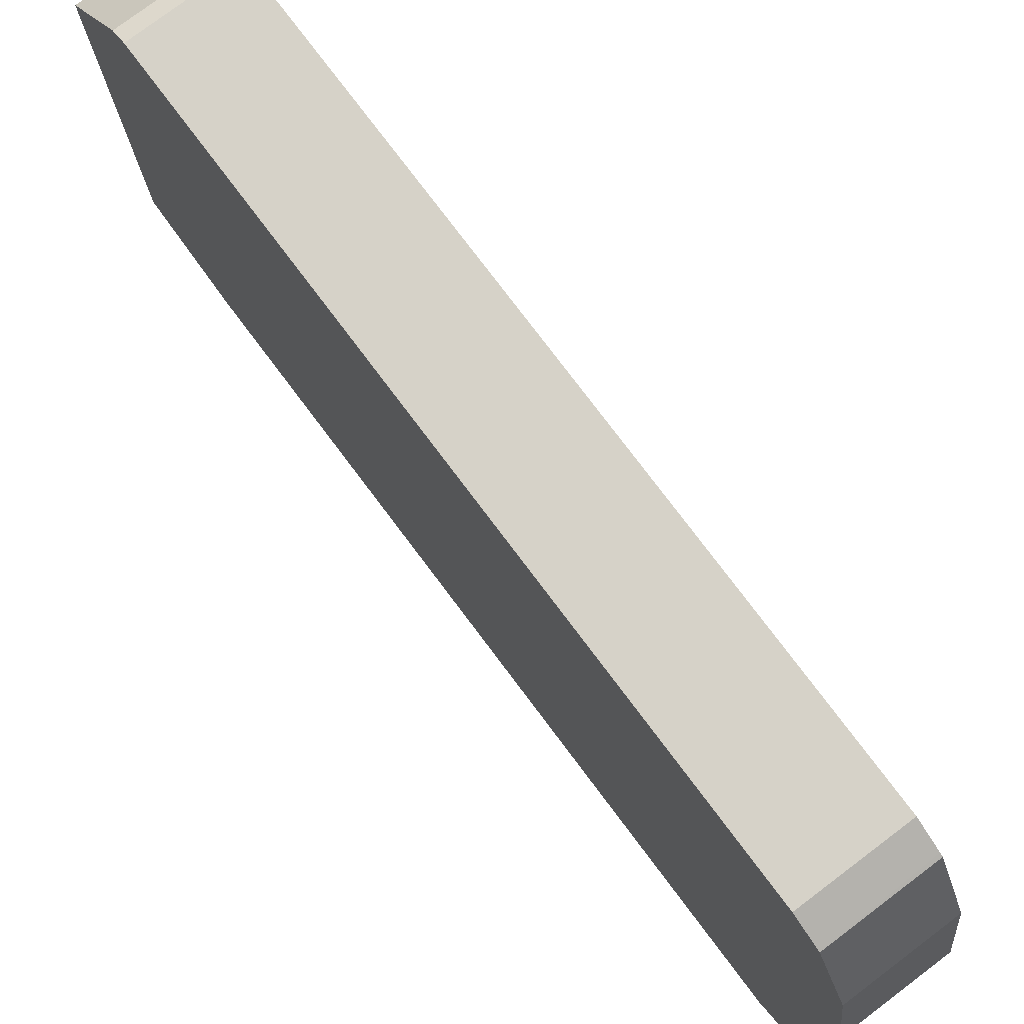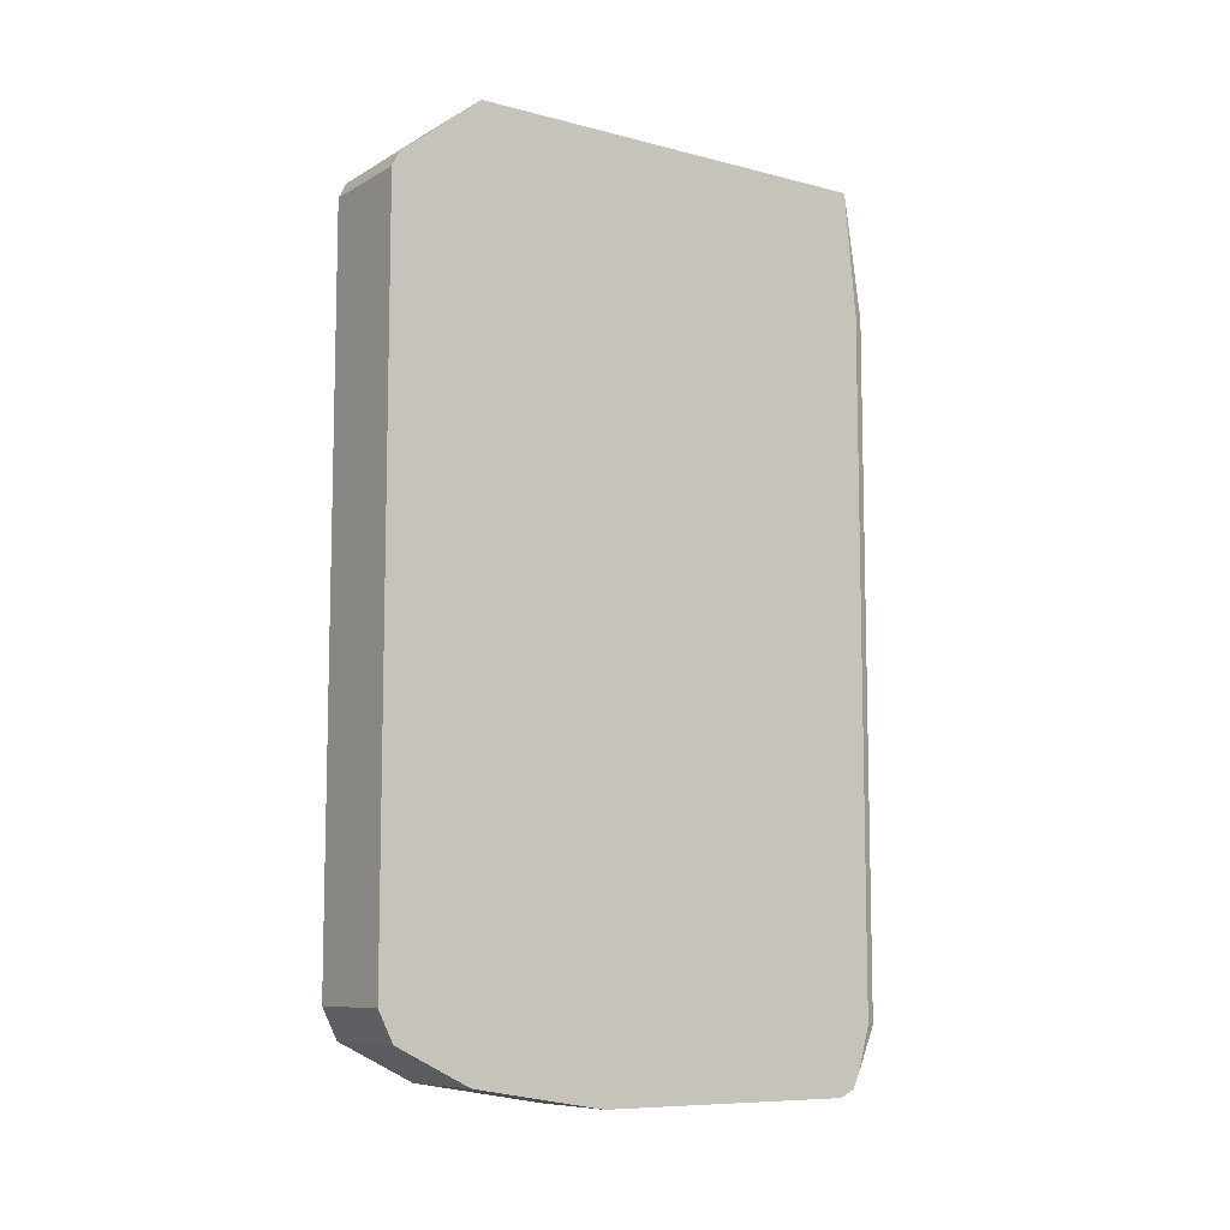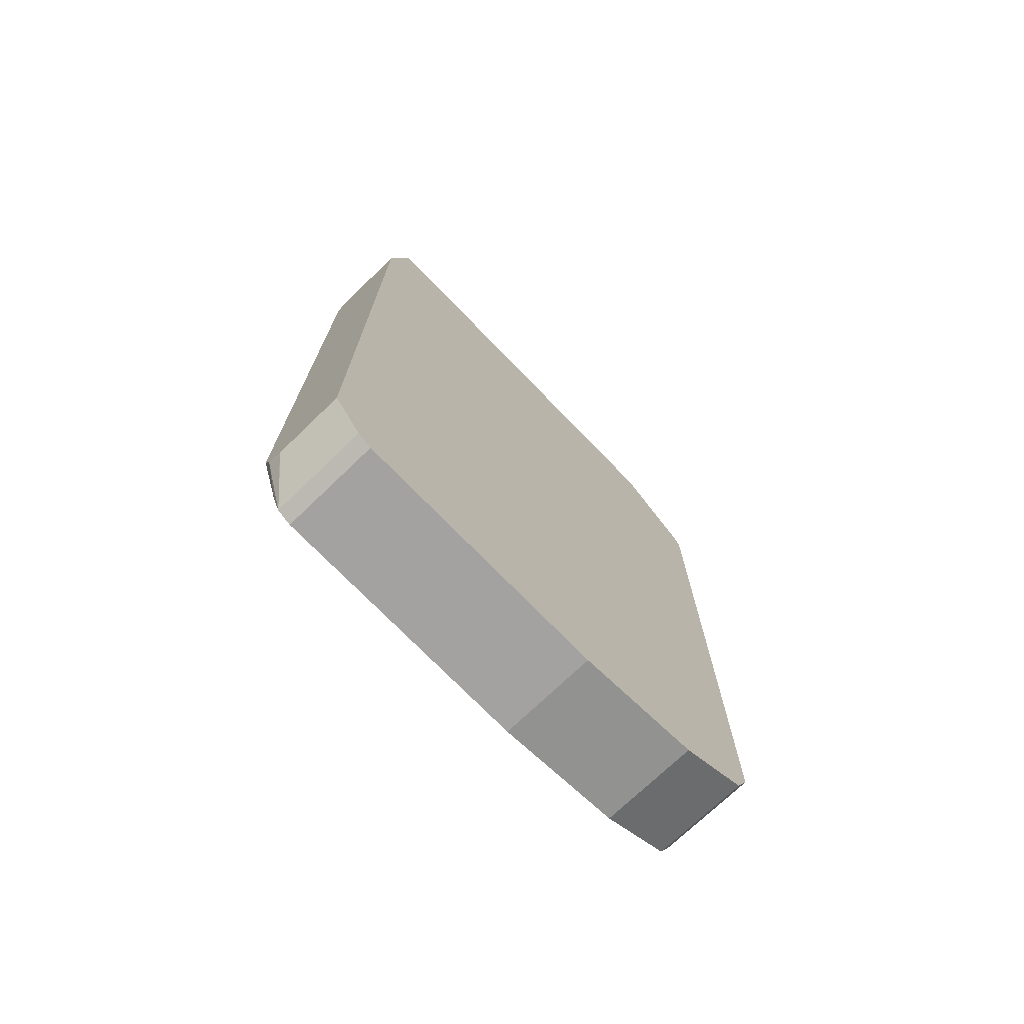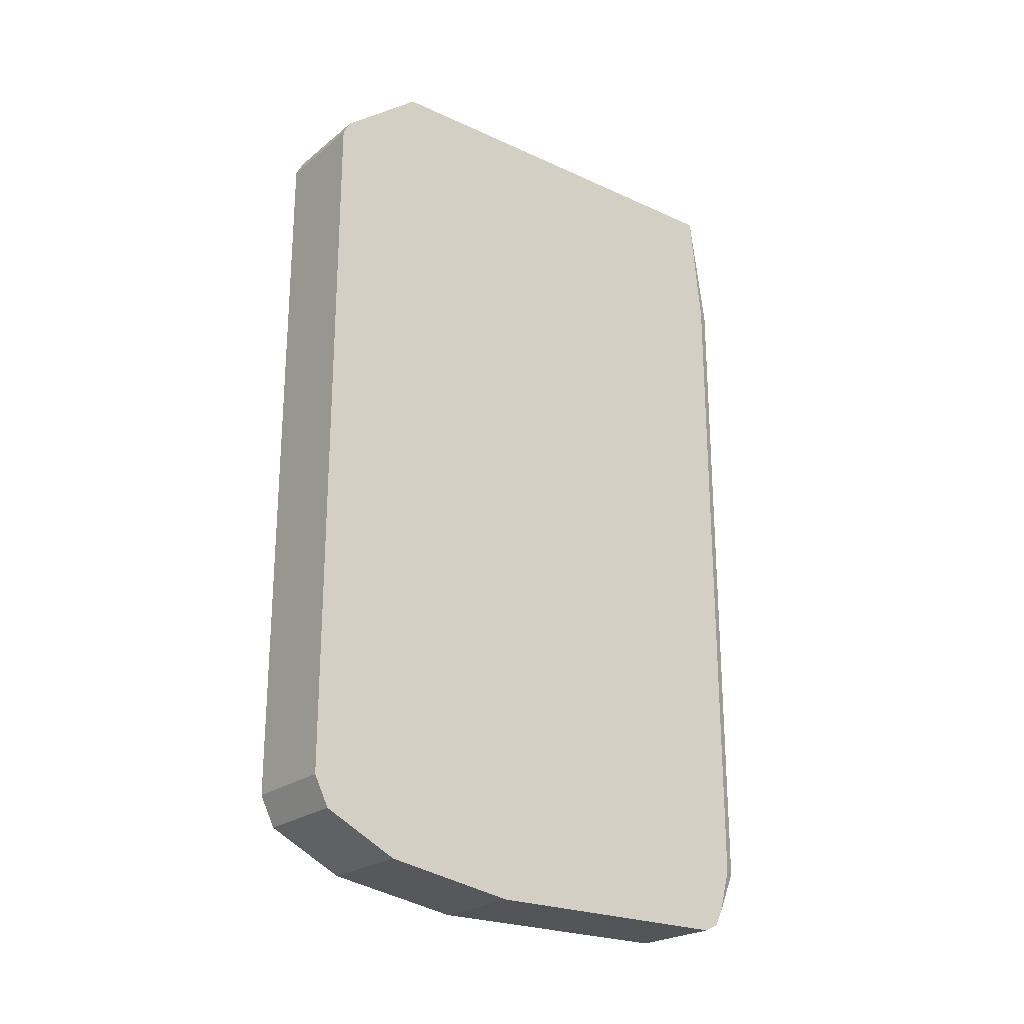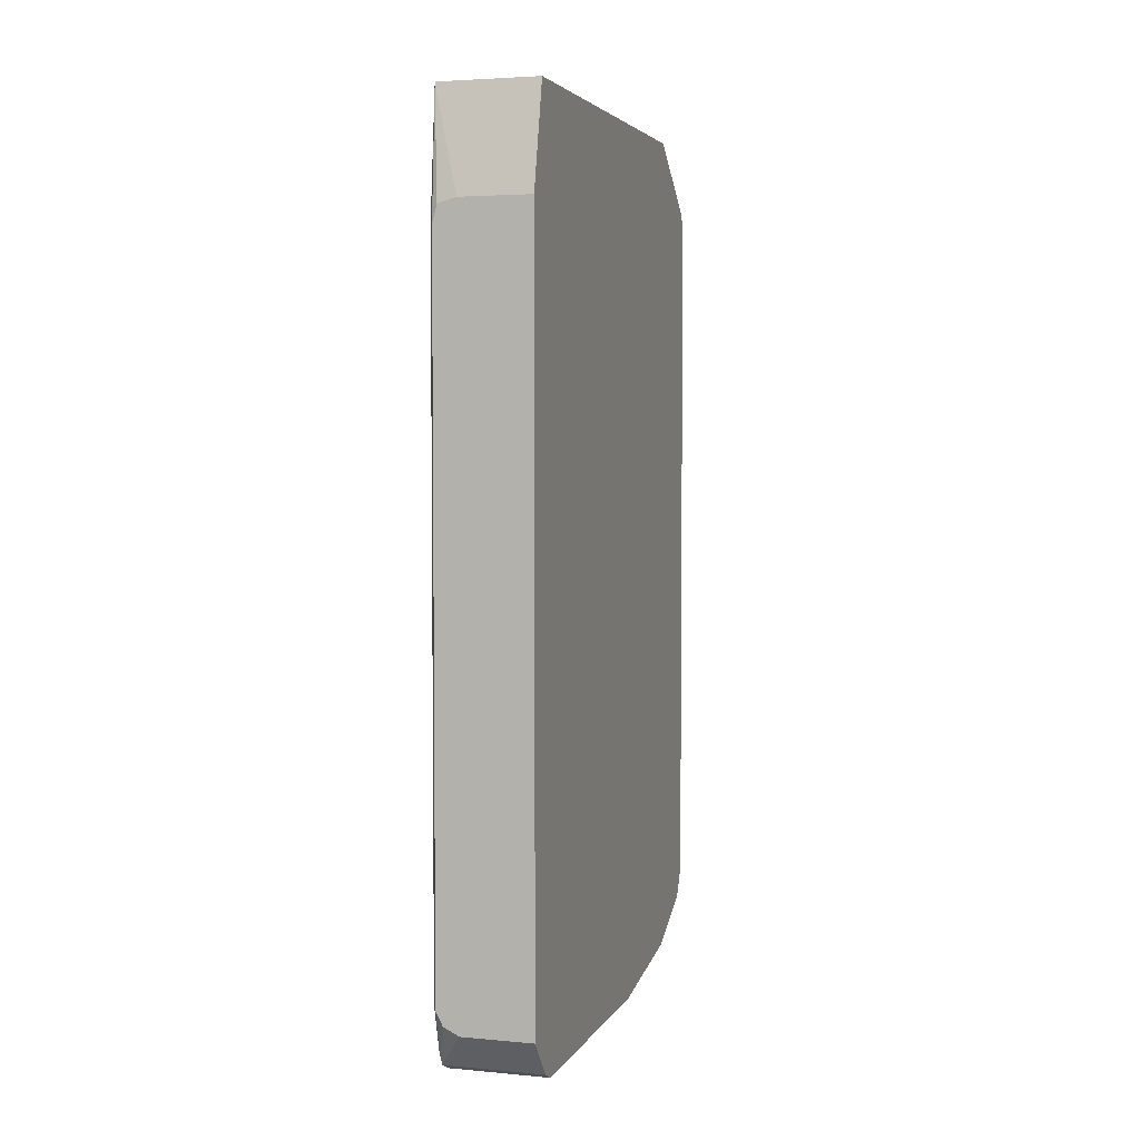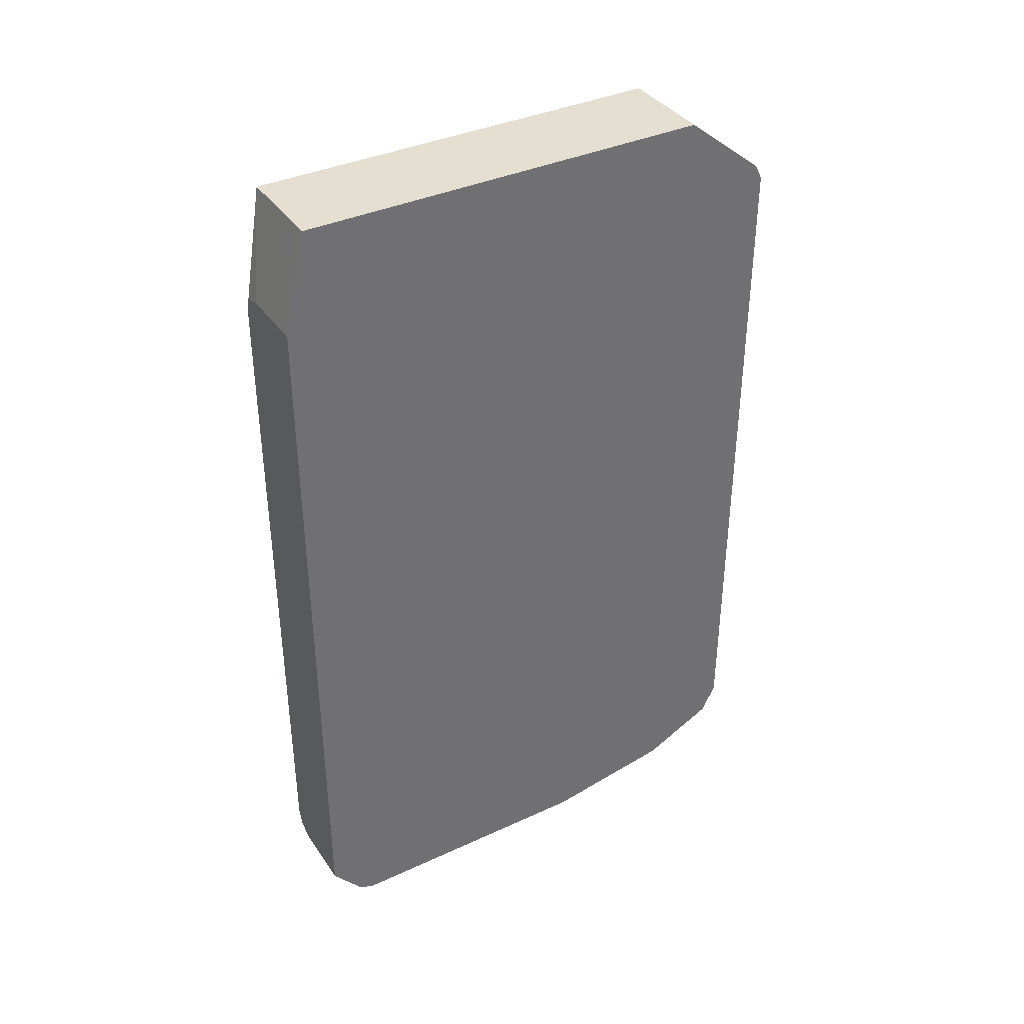
<metadata>
{"format":"obj","ext":"obj","renderer":"f3d","projection":"perspective","resolution":1024,"background":"white","views":[{"elev":77.7,"azim":-37.0,"up":"+Z"},{"elev":-8.8,"azim":55.2,"up":"+Y"},{"elev":-72.7,"azim":-136.0,"up":"+Y"},{"elev":-23.4,"azim":52.5,"up":"+Y"},{"elev":3.9,"azim":-163.2,"up":"+Y"},{"elev":37.5,"azim":-120.5,"up":"+Y"}]}
</metadata>
<code>
v -0.03171 0.1782 0.3744
v -0.03171 0.1901 0.3685
v -0.1102 0.1782 0.3744
v -0.03171 -0.3923 0.3744
v -0.1102 0.1901 0.3685
v -0.03171 0.2426 0.3031
v -0.1102 -0.3923 0.3744
v -0.03171 -0.4134 0.3639
v -0.1102 0.2426 0.3031
v -0.03171 0.2426 -0.03565
v -0.1102 -0.416 0.3625
v -0.03171 -0.416 0.3625
v -0.1102 0.2426 -0.03565
v -0.03171 0.1426 -0.04555
v -0.03566 0.1426 -0.05348
v -0.03598 0.1426 -0.05411
v -0.03628 0.1438 -0.05411
v -0.03976 0.1563 -0.05411
v -0.0535 0.1603 -0.05411
v -0.05411 0.1604 -0.05411
v -0.1102 -0.422 0.3507
v -0.03171 -0.4207 0.3533
v -0.1102 0.1604 -0.05411
v -0.03171 -0.4101 -0.04555
v -0.03566 -0.4101 -0.05348
v -0.03598 -0.4107 -0.05411
v -0.1102 -0.4398 0.315
v -0.03171 -0.4385 0.3176
v -0.1102 -0.4279 -0.05411
v -0.03171 -0.4458 -0.03565
v -0.04151 -0.4218 -0.05411
v -0.1102 -0.4458 0.3031
v -0.03171 -0.4458 0.3031
v -0.05411 -0.4279 -0.05411
v -0.1102 -0.4576 -0.0297
v -0.03171 -0.4576 -0.0297
v -0.05342 -0.4277 -0.05411
v -0.1102 -0.4636 0.1961
v -0.03171 -0.4636 0.1961
v -0.1102 -0.4636 -0.01782
v -0.03171 -0.4636 -0.01782
f 16 29 23
f 16 26 31
f 16 23 20
f 16 34 29
f 16 37 34
f 16 31 37
f 15 26 16
f 10 23 13
f 14 25 15
f 14 24 25
f 11 22 12
f 11 21 22
f 10 20 23
f 10 19 20
f 16 20 19
f 10 18 19
f 15 25 26
f 16 19 18
f 32 39 33
f 21 27 28
f 10 17 18
f 38 41 39
f 38 40 41
f 35 41 40
f 35 36 41
f 34 37 36
f 32 38 39
f 31 36 37
f 30 36 31
f 29 36 35
f 29 34 36
f 28 32 33
f 27 32 28
f 26 30 31
f 24 26 25
f 24 30 26
f 21 28 22
f 16 18 17
f 10 16 17
f 3 13 23
f 10 14 15
f 1 14 10
f 1 24 14
f 1 30 24
f 1 36 30
f 1 41 36
f 1 39 41
f 1 33 39
f 1 10 6
f 1 28 33
f 1 12 22
f 1 8 12
f 10 15 16
f 1 7 4
f 1 3 7
f 1 5 3
f 1 2 5
f 1 22 28
f 1 6 2
f 1 4 8
f 2 9 5
f 2 6 9
f 8 11 12
f 6 13 9
f 6 10 13
f 4 7 8
f 3 11 7
f 3 21 11
f 3 27 21
f 7 11 8
f 3 38 32
f 3 40 38
f 3 35 40
f 3 29 35
f 3 23 29
f 3 9 13
f 3 32 27
f 3 5 9

</code>
